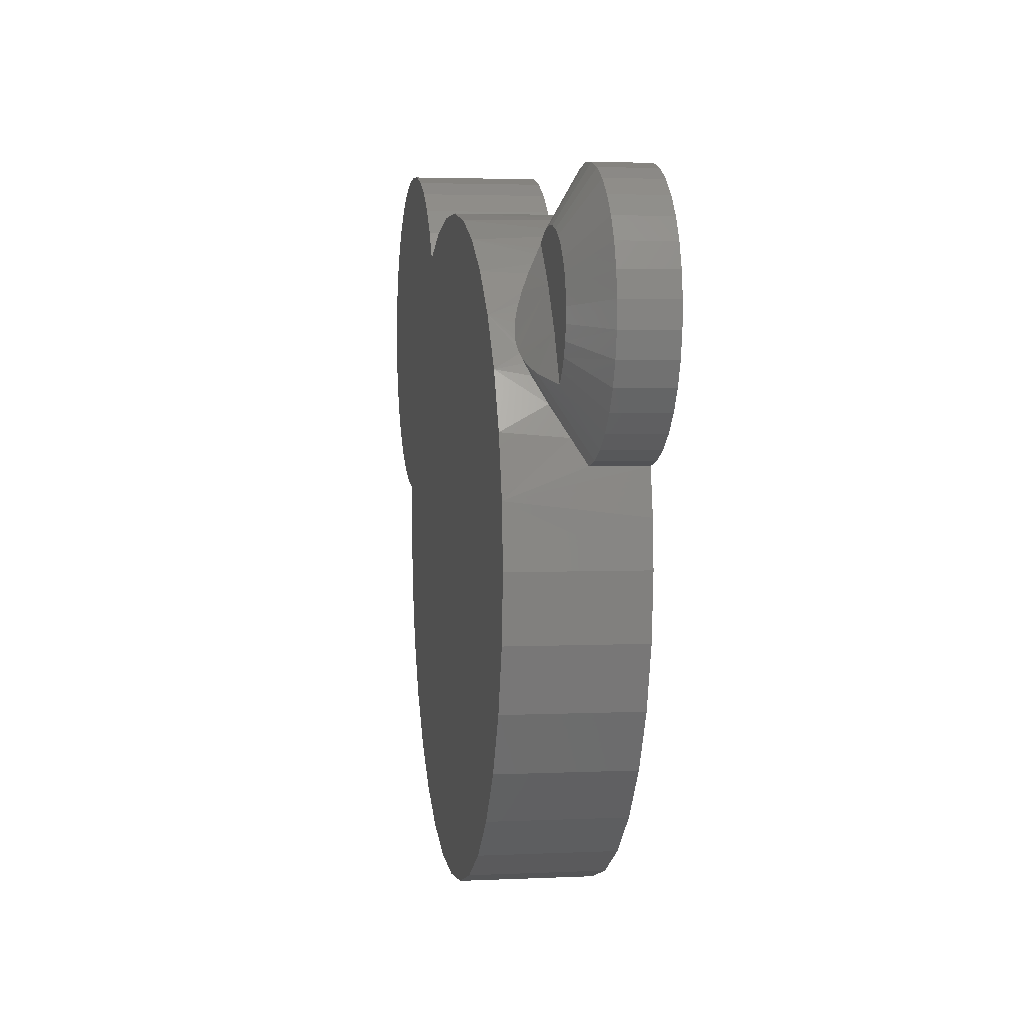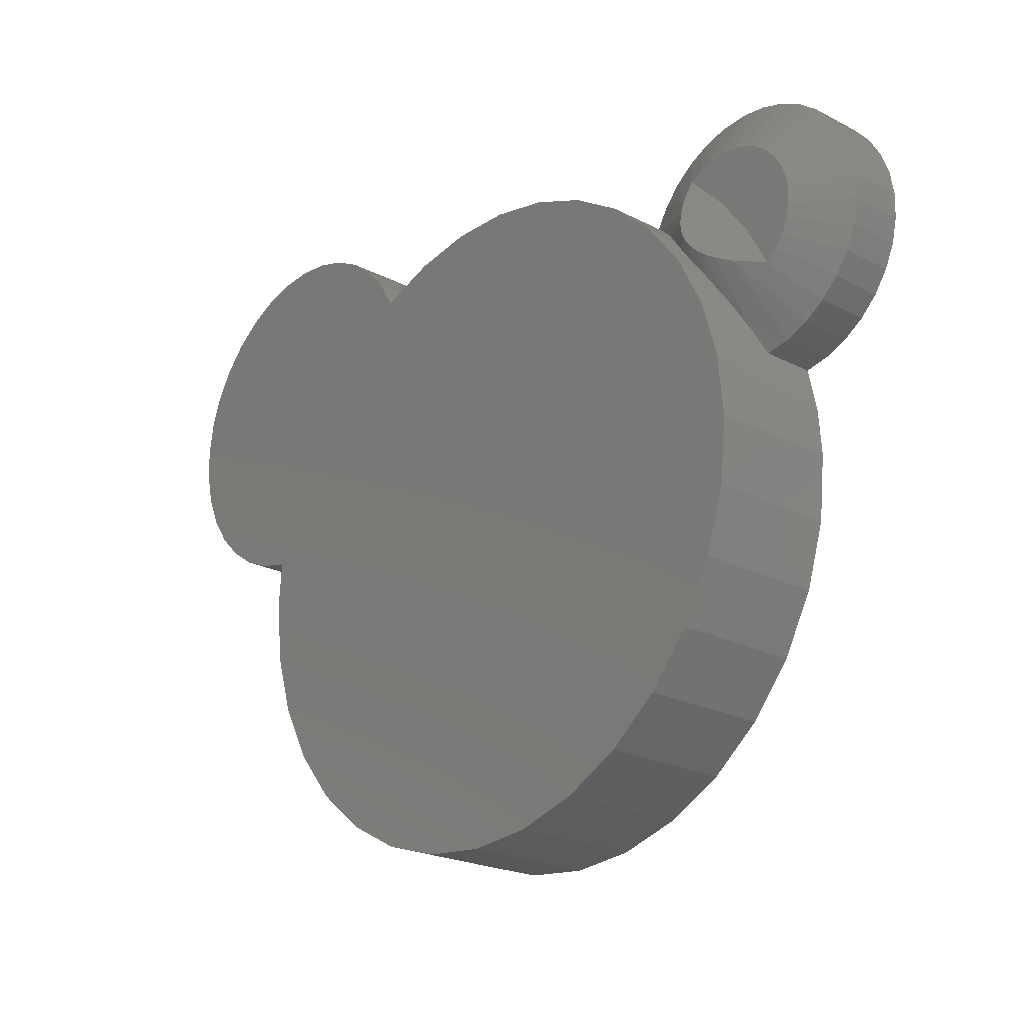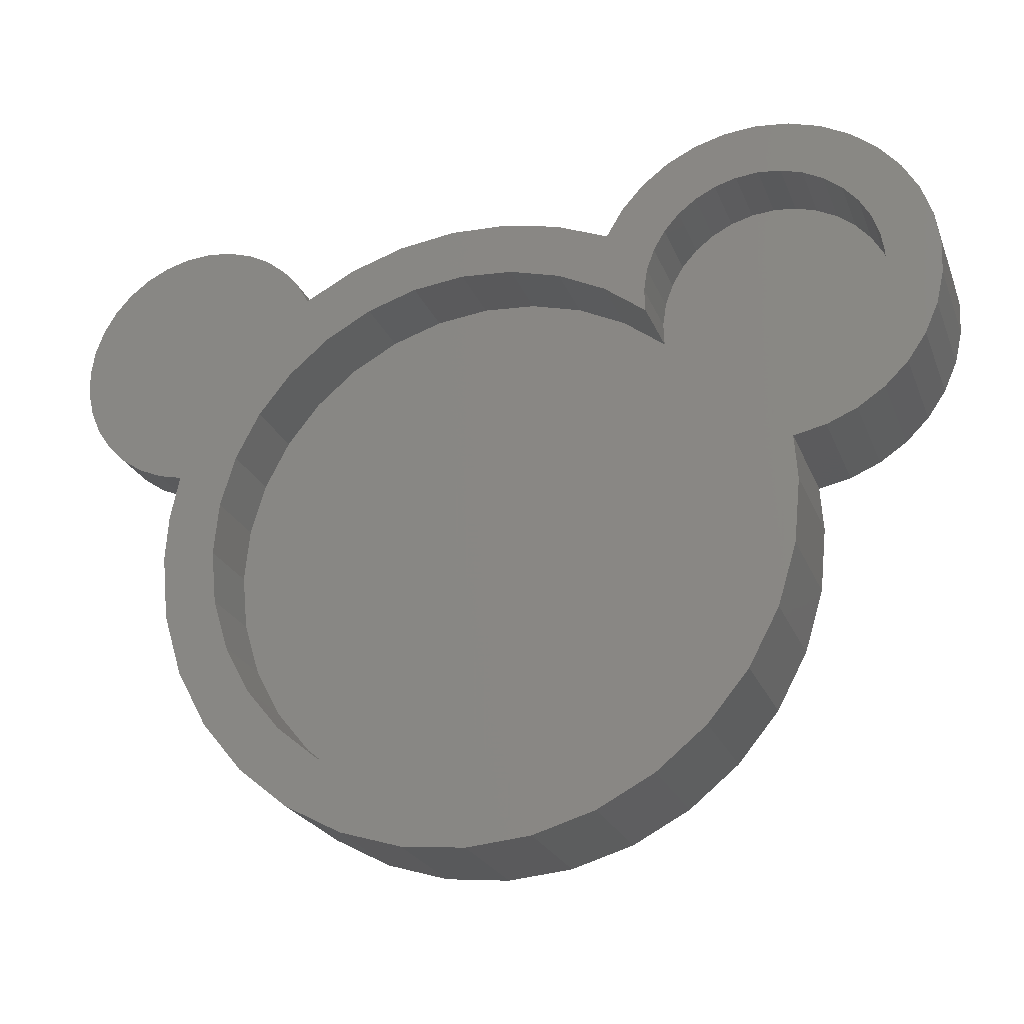
<metadata>
{"format":"stl","ext":"stl","renderer":"f3d","projection":"perspective","resolution":1024,"background":"white","views":[{"elev":3.0,"azim":80.7,"up":"+Y"},{"elev":-22.2,"azim":48.2,"up":"+Y"},{"elev":-23.3,"azim":-162.1,"up":"+Y"}]}
</metadata>
<code>
# stl→obj: 301 verts, 598 faces
v 0.4936 0.289 0.1705
v 0.5087 0.3153 0.1877
v 0.4947 0.3265 0.1909
v 0.367 0.5432 0.09375
v 0.339 0.5109 0.09375
v 0.4485 0.4459 0.1674
v 0.4184 0.3891 0.1644
v 0.4385 0.3666 0.1758
v 0.4617 0.3744 0.1898
v 0.4556 0.3927 0.1856
v 0.4689 0.3591 0.192
v 0.5931 0.1635 0.09375
v 0.5377 0.1962 0.1189
v 0.5513 0.1543 0.09375
v 0.5164 0.2465 0.1484
v 0.527 0.3039 0.1819
v 0.3949 0.4126 0.1484
v 0.4509 0.4162 0.1785
v 0.3534 0.4482 0.1189
v 0.4496 0.4897 0.1484
v 0.4719 0.5017 0.1484
v 0.4006 0.5697 0.09375
v 0.6064 0.2754 0.1484
v 0.5526 0.2919 0.1723
v 0.6324 0.1804 0.09375
v 0.6678 0.2044 0.09375
v 0.6981 0.2347 0.09375
v 0.6246 0.293 0.1484
v 0.4556 0.3453 0.1817
v 0.4628 0.3357 0.1824
v 0.4772 0.346 0.1928
v 0.4818 0.3081 0.1779
v 0.4834 0.3382 0.1925
v 0.4705 0.325 0.1817
v 0.7221 0.2701 0.09375
v 0.6392 0.3138 0.1484
v 0.7391 0.3093 0.09375
v 0.6495 0.3369 0.1484
v 0.7484 0.3511 0.09375
v 0.6552 0.3616 0.1484
v 0.7497 0.3938 0.09375
v 0.6562 0.387 0.1484
v 0.7429 0.4361 0.09375
v 0.6523 0.412 0.1484
v 0.7283 0.4763 0.09375
v 0.6437 0.4359 0.1484
v 0.7064 0.513 0.09375
v 0.6308 0.4577 0.1484
v 0.678 0.545 0.09375
v 0.6139 0.4766 0.1484
v 0.6441 0.5711 0.09375
v 0.5938 0.492 0.1484
v 0.6059 0.5904 0.09375
v 0.571 0.5033 0.1484
v 0.5648 0.6021 0.09375
v 0.5466 0.5101 0.1484
v 0.4386 0.5894 0.09375
v 0.4961 0.5093 0.1484
v 0.4796 0.6016 0.09375
v 0.5213 0.5121 0.1484
v 0.5222 0.6059 0.09375
v 0.3175 0.4739 0.09375
v 0.5114 0.4255 0.1484
v 0.564 0.3536 0.1484
v -0.04727 0.5652 0.2266
v 0.05747 0.5652 0.2266
v 0.0394 0.5666 0
v 0.1371 0.552 0
v 0.1604 0.5459 0.2266
v 0.2307 0.5208 0
v 0.3472 0.453 0.2266
v 0.4877 0.2988 0.2266
v 0.5344 0.205 0.2266
v 0.2581 0.5081 0.2266
v 0.3175 0.4739 0
v 0.4246 0.3824 0.2266
v 0.563 0.1043 0.2266
v 0.5727 0 0.2266
v 0.5727 0 0
v 0.5673 0.07788 0
v 0.5513 0.1543 0
v -0.2479 0.5081 0
v -0.2479 0.5081 0.2266
v -0.156 0.5442 0
v -0.1502 0.5459 0.2266
v -0.05929 0.5639 0
v 0.5618 -0.1107 0
v 0.5618 -0.1107 0.2266
v 0.5295 -0.2172 0
v 0.5295 -0.2172 0.2266
v 0.477 -0.3153 0
v 0.477 -0.3153 0.2266
v 0.4065 -0.4014 0
v 0.4065 -0.4014 0.2266
v 0.3204 -0.4719 0
v 0.3204 -0.4719 0.2266
v 0.2223 -0.5244 0
v 0.2223 -0.5244 0.2266
v 0.1158 -0.5567 0
v 0.1158 -0.5567 0.2266
v 0.005099 -0.5676 0
v 0.005099 -0.5676 0.2266
v -0.1056 -0.5567 0
v -0.1056 -0.5567 0.2266
v -0.2121 -0.5244 0
v -0.2121 -0.5244 0.2266
v -0.3102 -0.4719 0
v -0.3102 -0.4719 0.2266
v -0.3963 -0.4014 0
v -0.3963 -0.4014 0.2266
v -0.4668 -0.3153 0
v -0.4668 -0.3153 0.2266
v -0.5193 -0.2172 0
v -0.5193 -0.2172 0.2266
v -0.5516 -0.1107 0
v -0.5516 -0.1107 0.2266
v -0.5625 6.951e-17 0
v -0.5625 6.951e-17 0.2266
v -0.5572 0.07769 0
v -0.5572 0.07769 0.2266
v -0.6127 0.08983 0
v -0.6127 0.08983 0.2266
v -0.6651 0.1122 0
v -0.6651 0.1122 0.2266
v -0.7123 0.1439 0
v -0.7123 0.1439 0.2266
v -0.7527 0.1839 0
v -0.7527 0.1839 0.2266
v -0.785 0.2308 0
v -0.785 0.2308 0.2266
v -0.8078 0.2829 0
v -0.8078 0.2829 0.2266
v -0.8205 0.3384 0
v -0.8205 0.3384 0.2266
v -0.8226 0.3953 0
v -0.8226 0.3953 0.2266
v -0.814 0.4515 0
v -0.814 0.4515 0.2266
v -0.795 0.5051 0
v -0.795 0.5051 0.2266
v -0.7663 0.5543 0
v -0.7663 0.5543 0.2266
v -0.7289 0.5972 0
v -0.7289 0.5972 0.2266
v -0.6841 0.6323 0
v -0.6841 0.6323 0.2266
v -0.6336 0.6584 0
v -0.6336 0.6584 0.2266
v -0.579 0.6745 0
v -0.579 0.6745 0.2266
v -0.5224 0.6802 0
v -0.5224 0.6802 0.2266
v -0.4657 0.6751 0
v -0.4657 0.6751 0.2266
v -0.411 0.6596 0
v -0.411 0.6596 0.2266
v -0.3601 0.634 0
v -0.3601 0.634 0.2266
v -0.315 0.5994 0
v -0.315 0.5994 0.2266
v -0.2771 0.5569 0
v -0.2771 0.5569 0.2266
v 0.339 0.5109 0
v 0.367 0.5432 0
v 0.4006 0.5697 0
v 0.4386 0.5894 0
v 0.4796 0.6016 0
v 0.5222 0.6059 0
v 0.5648 0.6021 0
v 0.6059 0.5904 0
v 0.6441 0.5711 0
v 0.678 0.545 0
v 0.7064 0.513 0
v 0.7283 0.4763 0
v 0.7429 0.4361 0
v 0.7497 0.3938 0
v 0.7484 0.3511 0
v 0.7391 0.3093 0
v 0.7221 0.2701 0
v 0.6981 0.2347 0
v 0.6678 0.2044 0
v 0.6324 0.1804 0
v 0.5931 0.1635 0
v -0.4508 0.1292 0
v -0.4656 0.1767 0
v -0.4287 0.1907 0
v -0.5044 0.1699 0
v -0.6902 0.4996 0
v -0.6642 0.5293 0
v -0.5825 0.1786 0
v -0.6189 0.1938 0
v -0.1591 0.4445 0
v -0.3185 0.4287 0
v -0.3316 0.4659 0
v -0.2411 0.4049 0
v -0.3125 0.3897 0
v -0.314 0.3503 0
v -0.4817 0.5828 0
v -0.521 0.5865 0
v 0.1966 0.4334 0
v 0.1101 0.4621 0
v 0.4702 0.09064 0
v -0.07104 0.4677 0
v -0.3516 0.4999 0
v -0.3776 0.5296 0
v -0.4087 0.5538 0
v 0.01983 0.4736 0
v -0.5602 0.5827 0
v -0.5981 0.5716 0
v -0.5439 0.1705 0
v -0.4642 0.0652 0
v 0.4443 0.1779 0
v 0.4021 0.2586 0
v 0.005099 -0.4738 0
v -0.08734 -0.4647 0
v -0.1762 -0.4378 0
v 0.09754 -0.4647 0
v -0.6332 0.5536 0
v -0.729 0.3893 0
v -0.7232 0.4283 0
v -0.71 0.4655 0
v -0.7025 0.2755 0
v -0.7185 0.3115 0
v -0.7275 0.3499 0
v -0.6518 0.2155 0
v -0.68 0.2431 0
v -0.33 -0.3351 0
v -0.3889 -0.2633 0
v -0.4327 -0.1813 0
v -0.4596 -0.09244 0
v -0.4688 5.803e-17 0
v -0.2582 -0.394 0
v -0.4438 0.5717 0
v 0.3453 0.3298 0
v 0.276 0.3888 0
v 0.3402 -0.3351 0
v 0.3991 -0.2633 0
v 0.4429 -0.1813 0
v 0.4698 -0.09244 0
v 0.4789 0 0
v 0.1864 -0.4378 0
v 0.2684 -0.394 0
v -0.71 0.4655 0.1328
v -0.7232 0.4283 0.1328
v -0.729 0.3893 0.1328
v -0.7275 0.3499 0.1328
v -0.7185 0.3115 0.1328
v -0.7025 0.2755 0.1328
v -0.68 0.2431 0.1328
v -0.6518 0.2155 0.1328
v -0.6189 0.1938 0.1328
v -0.5825 0.1786 0.1328
v -0.5439 0.1705 0.1328
v -0.5044 0.1699 0.1328
v -0.4656 0.1767 0.1328
v -0.4287 0.1907 0.1328
v -0.6902 0.4996 0.1328
v -0.6642 0.5293 0.1328
v -0.6332 0.5536 0.1328
v -0.5981 0.5716 0.1328
v -0.5602 0.5827 0.1328
v -0.521 0.5865 0.1328
v -0.4817 0.5828 0.1328
v -0.4438 0.5717 0.1328
v -0.4087 0.5538 0.1328
v -0.3776 0.5296 0.1328
v -0.3516 0.4999 0.1328
v -0.3316 0.4659 0.1328
v -0.3185 0.4287 0.1328
v -0.3125 0.3897 0.1328
v -0.314 0.3503 0.1328
v 0.09754 -0.4647 0.1328
v 0.1864 -0.4378 0.1328
v 0.2684 -0.394 0.1328
v 0.3402 -0.3351 0.1328
v 0.3991 -0.2633 0.1328
v 0.4429 -0.1813 0.1328
v 0.4698 -0.09244 0.1328
v 0.4789 0 0.1328
v 0.005099 -0.4738 0.1328
v -0.08734 -0.4647 0.1328
v -0.1762 -0.4378 0.1328
v -0.2582 -0.394 0.1328
v -0.33 -0.3351 0.1328
v -0.3889 -0.2633 0.1328
v -0.4327 -0.1813 0.1328
v -0.4596 -0.09244 0.1328
v -0.4688 -1.524e-16 0.1328
v -0.4642 0.0652 0.1328
v -0.4508 0.1292 0.1328
v 0.1101 0.4621 0.1328
v 0.01983 0.4736 0.1328
v -0.07104 0.4677 0.1328
v -0.1591 0.4445 0.1328
v -0.2411 0.4049 0.1328
v 0.1966 0.4334 0.1328
v 0.276 0.3888 0.1328
v 0.3453 0.3298 0.1328
v 0.4021 0.2586 0.1328
v 0.4443 0.1779 0.1328
v 0.4702 0.09064 0.1328
f 1 2 3
f 4 5 6
f 7 8 9
f 10 7 9
f 9 8 11
f 12 13 14
f 15 13 16
f 15 16 2
f 15 2 1
f 17 7 10
f 17 10 18
f 17 18 19
f 20 21 22
f 20 22 4
f 20 4 6
f 23 24 25
f 23 25 26
f 23 26 27
f 23 27 28
f 8 29 11
f 11 29 30
f 11 30 31
f 1 3 32
f 32 3 33
f 32 33 34
f 25 24 12
f 12 24 16
f 12 16 13
f 35 28 27
f 28 35 36
f 36 35 37
f 36 37 38
f 38 37 39
f 38 39 40
f 39 41 40
f 40 41 42
f 41 43 42
f 42 43 44
f 43 45 44
f 44 45 46
f 45 47 46
f 46 47 48
f 47 49 48
f 48 49 50
f 49 51 50
f 50 51 52
f 51 53 52
f 52 53 54
f 53 55 54
f 54 55 56
f 22 21 57
f 57 21 58
f 57 58 59
f 59 58 60
f 59 60 61
f 61 60 56
f 61 56 55
f 19 18 62
f 62 18 6
f 62 6 5
f 58 56 60
f 54 56 58
f 58 21 54
f 52 54 21
f 50 63 48
f 63 46 48
f 64 23 28
f 64 28 36
f 64 36 38
f 64 38 40
f 64 40 42
f 64 42 44
f 64 44 46
f 64 46 63
f 63 50 20
f 20 50 52
f 20 52 21
f 65 66 67
f 68 67 66
f 66 69 68
f 70 68 69
f 62 71 19
f 34 72 32
f 15 73 13
f 74 71 62
f 74 62 75
f 74 75 70
f 74 70 69
f 76 72 34
f 76 34 30
f 76 30 29
f 76 29 8
f 76 8 7
f 76 7 17
f 76 17 19
f 76 19 71
f 77 78 79
f 77 79 80
f 77 80 81
f 77 81 14
f 77 14 13
f 77 13 73
f 82 83 84
f 84 83 85
f 84 85 86
f 86 85 65
f 86 65 67
f 73 15 72
f 72 15 1
f 72 1 32
f 34 33 30
f 33 31 30
f 79 78 87
f 87 78 88
f 87 88 89
f 89 88 90
f 89 90 91
f 91 90 92
f 91 92 93
f 93 92 94
f 93 94 95
f 95 94 96
f 95 96 97
f 97 96 98
f 97 98 99
f 99 98 100
f 99 100 101
f 101 100 102
f 101 102 103
f 103 102 104
f 103 104 105
f 105 104 106
f 105 106 107
f 107 106 108
f 107 108 109
f 109 108 110
f 109 110 111
f 111 110 112
f 111 112 113
f 113 112 114
f 113 114 115
f 115 114 116
f 115 116 117
f 117 116 118
f 119 120 121
f 121 120 122
f 121 122 123
f 123 122 124
f 123 124 125
f 125 124 126
f 125 126 127
f 127 126 128
f 127 128 129
f 129 128 130
f 129 130 131
f 131 130 132
f 131 132 133
f 133 132 134
f 133 134 135
f 135 134 136
f 135 136 137
f 137 136 138
f 137 138 139
f 139 138 140
f 139 140 141
f 141 140 142
f 141 142 143
f 143 142 144
f 143 144 145
f 145 144 146
f 145 146 147
f 147 146 148
f 147 148 149
f 149 148 150
f 149 150 151
f 151 150 152
f 151 152 153
f 153 152 154
f 153 154 155
f 155 154 156
f 155 156 157
f 157 156 158
f 157 158 159
f 159 158 160
f 159 160 161
f 161 160 162
f 161 162 82
f 82 162 83
f 63 11 31
f 2 64 3
f 64 2 16
f 16 24 64
f 63 9 11
f 63 10 9
f 63 18 10
f 63 6 18
f 6 63 20
f 64 24 23
f 31 33 63
f 63 33 3
f 63 3 64
f 75 62 163
f 163 62 5
f 163 5 164
f 164 5 4
f 164 4 165
f 165 4 22
f 165 22 166
f 166 22 57
f 166 57 167
f 167 57 59
f 167 59 168
f 168 59 61
f 168 61 169
f 169 61 55
f 169 55 170
f 170 55 53
f 170 53 171
f 171 53 51
f 171 51 172
f 172 51 49
f 172 49 173
f 173 49 47
f 173 47 174
f 174 47 45
f 174 45 175
f 175 45 43
f 175 43 176
f 176 43 41
f 176 41 177
f 177 41 39
f 177 39 178
f 178 39 37
f 178 37 179
f 179 37 35
f 179 35 180
f 180 35 27
f 180 27 181
f 181 27 26
f 181 26 182
f 182 26 25
f 182 25 183
f 183 25 12
f 183 12 81
f 81 12 14
f 184 185 186
f 187 185 184
f 188 139 189
f 190 127 191
f 192 193 194
f 193 192 195
f 195 196 193
f 196 195 197
f 198 199 159
f 168 169 167
f 166 167 169
f 175 200 201
f 80 202 81
f 86 67 68
f 82 84 203
f 82 203 192
f 82 192 194
f 82 194 204
f 82 204 205
f 82 205 206
f 82 206 161
f 75 163 173
f 75 173 174
f 75 174 175
f 75 175 201
f 75 201 207
f 75 207 70
f 143 145 157
f 143 157 159
f 143 159 199
f 143 199 208
f 143 208 209
f 143 209 141
f 125 127 190
f 125 190 210
f 125 210 187
f 125 187 184
f 125 184 123
f 184 211 119
f 184 119 121
f 184 121 123
f 212 213 179
f 212 179 180
f 212 180 181
f 212 181 182
f 212 182 183
f 212 183 81
f 212 81 202
f 214 103 215
f 215 103 105
f 215 105 216
f 217 95 214
f 214 95 97
f 214 97 103
f 103 97 99
f 103 99 101
f 70 207 68
f 68 207 86
f 207 203 86
f 86 203 84
f 151 153 149
f 149 153 155
f 149 155 147
f 147 155 157
f 147 157 145
f 209 218 141
f 141 218 189
f 141 189 139
f 219 135 220
f 220 135 137
f 220 137 221
f 221 137 139
f 221 139 188
f 222 131 223
f 223 131 133
f 223 133 224
f 224 133 135
f 224 135 219
f 191 127 225
f 225 127 129
f 225 129 226
f 226 129 131
f 226 131 222
f 227 111 228
f 228 111 113
f 228 113 229
f 229 113 115
f 229 115 230
f 230 115 117
f 230 117 231
f 231 117 119
f 231 119 211
f 105 107 216
f 216 107 109
f 216 109 232
f 232 109 111
f 232 111 227
f 198 159 233
f 233 159 161
f 233 161 206
f 169 170 166
f 166 170 171
f 166 171 165
f 165 171 172
f 165 172 164
f 164 172 173
f 164 173 163
f 178 234 177
f 177 234 235
f 177 235 176
f 176 235 200
f 176 200 175
f 213 234 179
f 179 234 178
f 236 237 91
f 91 237 238
f 91 238 89
f 89 238 239
f 89 239 87
f 87 239 240
f 87 240 79
f 79 240 202
f 79 202 80
f 217 241 95
f 95 241 242
f 95 242 93
f 93 242 236
f 93 236 91
f 188 243 221
f 221 243 244
f 221 244 220
f 220 244 245
f 220 245 219
f 219 245 246
f 219 246 224
f 224 246 247
f 224 247 223
f 223 247 248
f 223 248 222
f 222 248 249
f 222 249 226
f 226 249 250
f 226 250 225
f 225 250 251
f 225 251 191
f 191 251 252
f 191 252 190
f 190 252 253
f 190 253 210
f 210 253 254
f 210 254 187
f 187 254 255
f 187 255 185
f 185 255 256
f 185 256 186
f 243 188 257
f 257 188 189
f 257 189 258
f 258 189 218
f 258 218 259
f 259 218 209
f 259 209 260
f 260 209 208
f 260 208 261
f 261 208 199
f 261 199 262
f 262 199 198
f 262 198 263
f 263 198 233
f 263 233 264
f 264 233 206
f 264 206 265
f 265 206 205
f 265 205 266
f 266 205 204
f 266 204 267
f 267 204 194
f 267 194 268
f 268 194 193
f 268 193 269
f 269 193 196
f 269 196 270
f 270 196 197
f 270 197 271
f 214 272 217
f 217 272 273
f 217 273 241
f 241 273 274
f 241 274 242
f 242 274 275
f 242 275 236
f 236 275 276
f 236 276 237
f 237 276 277
f 237 277 238
f 238 277 278
f 238 278 239
f 239 278 279
f 239 279 240
f 272 214 280
f 280 214 215
f 280 215 281
f 281 215 216
f 281 216 282
f 282 216 232
f 282 232 283
f 283 232 227
f 283 227 284
f 284 227 228
f 284 228 285
f 285 228 229
f 285 229 286
f 286 229 230
f 286 230 287
f 287 230 231
f 287 231 288
f 211 288 231
f 288 211 289
f 289 211 184
f 289 184 290
f 290 184 186
f 290 186 256
f 200 291 201
f 201 291 292
f 201 292 207
f 207 292 293
f 207 293 203
f 203 293 294
f 203 294 192
f 192 294 295
f 192 295 195
f 195 295 271
f 195 271 197
f 291 200 296
f 296 200 235
f 296 235 297
f 297 235 234
f 297 234 298
f 298 234 213
f 298 213 299
f 299 213 212
f 299 212 300
f 300 212 202
f 300 202 301
f 301 202 240
f 301 240 279
f 78 77 88
f 138 136 134
f 118 116 120
f 152 150 120
f 152 120 116
f 152 116 114
f 152 114 112
f 152 112 154
f 88 77 90
f 90 77 73
f 90 73 92
f 92 73 72
f 92 72 94
f 94 72 76
f 94 76 96
f 96 76 71
f 96 71 98
f 98 71 74
f 98 74 100
f 100 74 69
f 100 69 102
f 102 69 66
f 102 66 65
f 102 65 104
f 104 65 85
f 104 85 106
f 106 85 83
f 106 83 108
f 108 83 162
f 108 162 160
f 108 160 110
f 110 160 158
f 110 158 156
f 156 154 110
f 110 154 112
f 120 150 122
f 122 150 148
f 122 148 124
f 124 148 146
f 124 146 126
f 126 146 144
f 126 144 128
f 128 144 142
f 128 142 130
f 130 142 140
f 130 140 132
f 132 140 138
f 132 138 134
f 120 119 118
f 118 119 117
f 264 265 256
f 246 245 244
f 284 268 269
f 289 287 288
f 271 295 283
f 271 283 284
f 271 284 269
f 271 269 270
f 246 244 247
f 247 244 243
f 247 243 248
f 248 243 257
f 248 257 249
f 249 257 258
f 249 258 250
f 250 258 259
f 250 259 251
f 251 259 260
f 251 260 252
f 252 260 261
f 252 261 253
f 253 261 262
f 253 262 254
f 254 262 263
f 254 263 255
f 255 263 264
f 255 264 256
f 279 278 301
f 301 278 277
f 301 277 300
f 300 277 276
f 300 276 299
f 299 276 275
f 299 275 298
f 298 275 274
f 298 274 297
f 297 274 273
f 297 273 296
f 296 273 272
f 296 272 291
f 291 272 280
f 291 280 292
f 292 280 281
f 292 281 293
f 293 281 282
f 293 282 294
f 294 282 283
f 294 283 295
f 266 267 285
f 285 267 268
f 285 268 284
f 286 256 285
f 285 256 265
f 285 265 266
f 289 290 287
f 287 290 256
f 287 256 286

</code>
